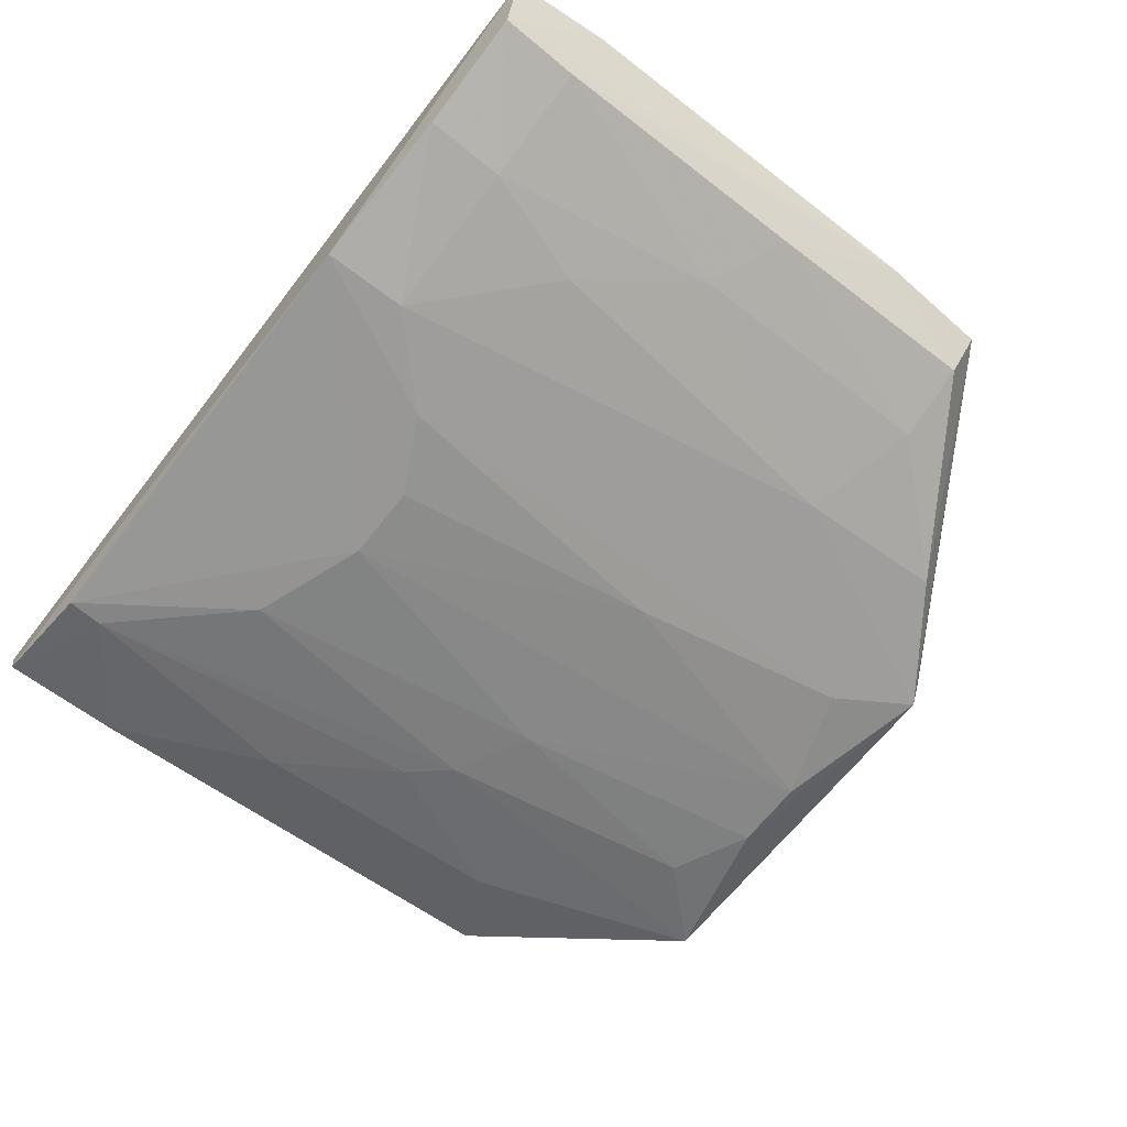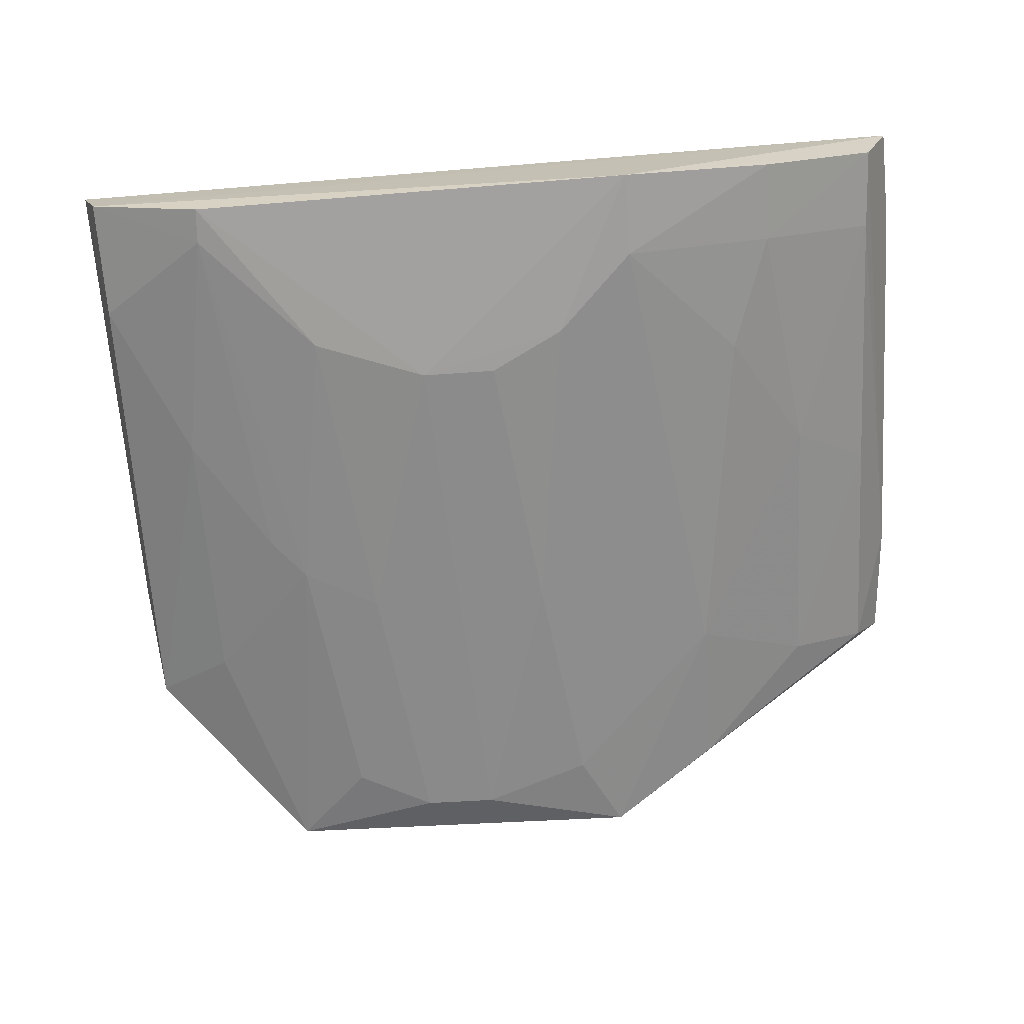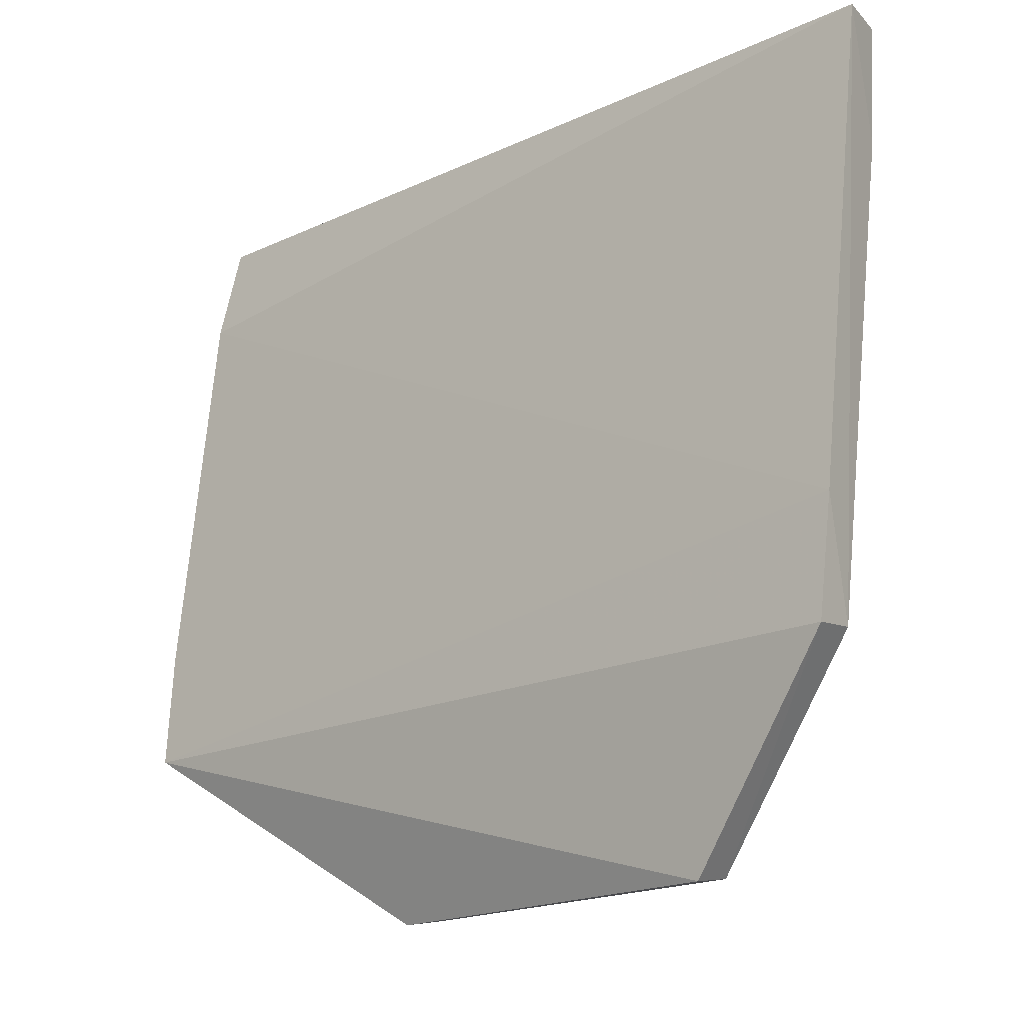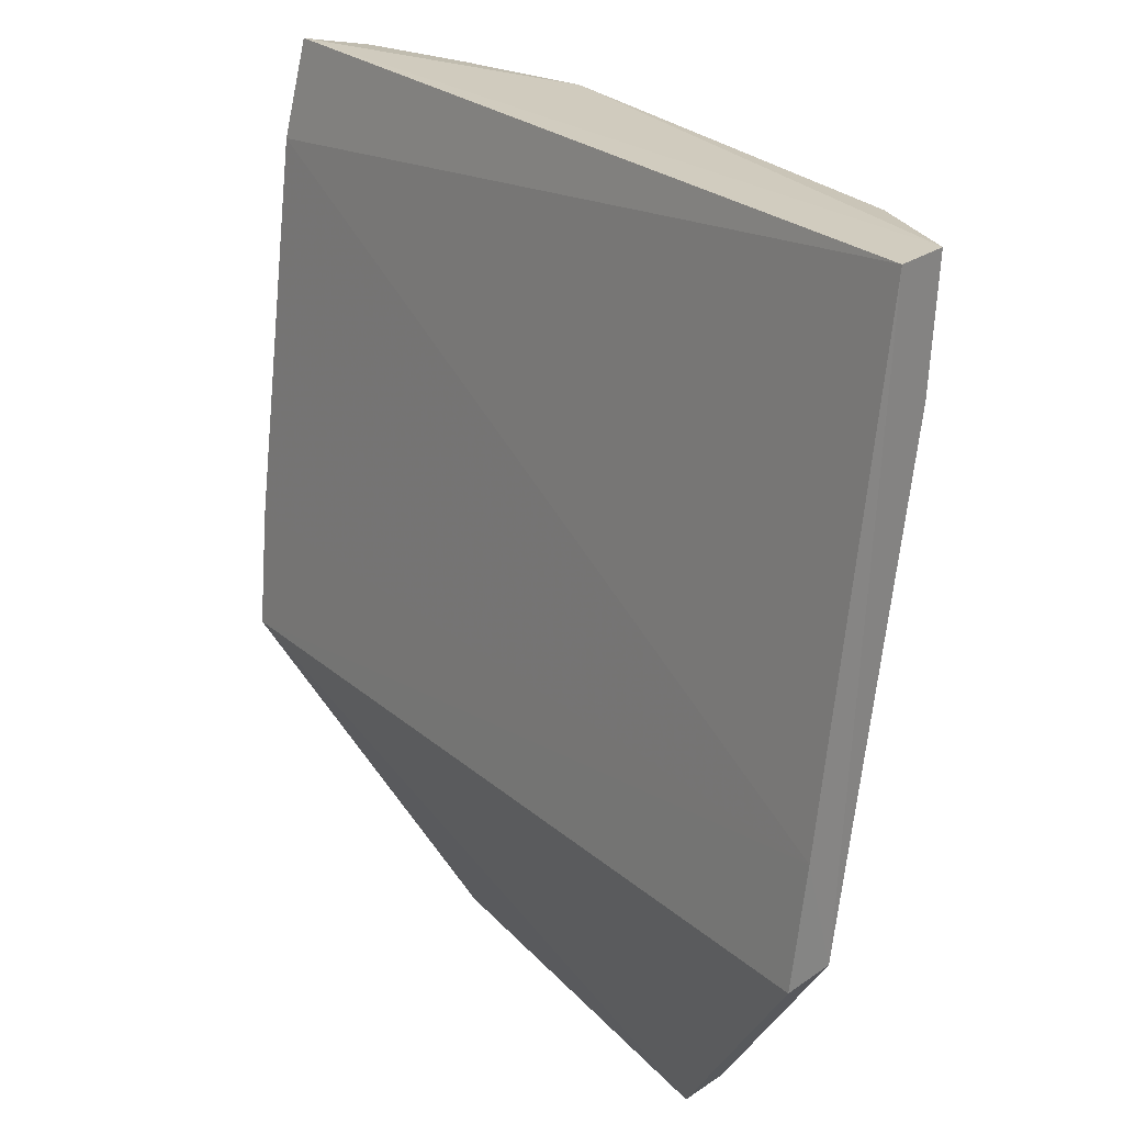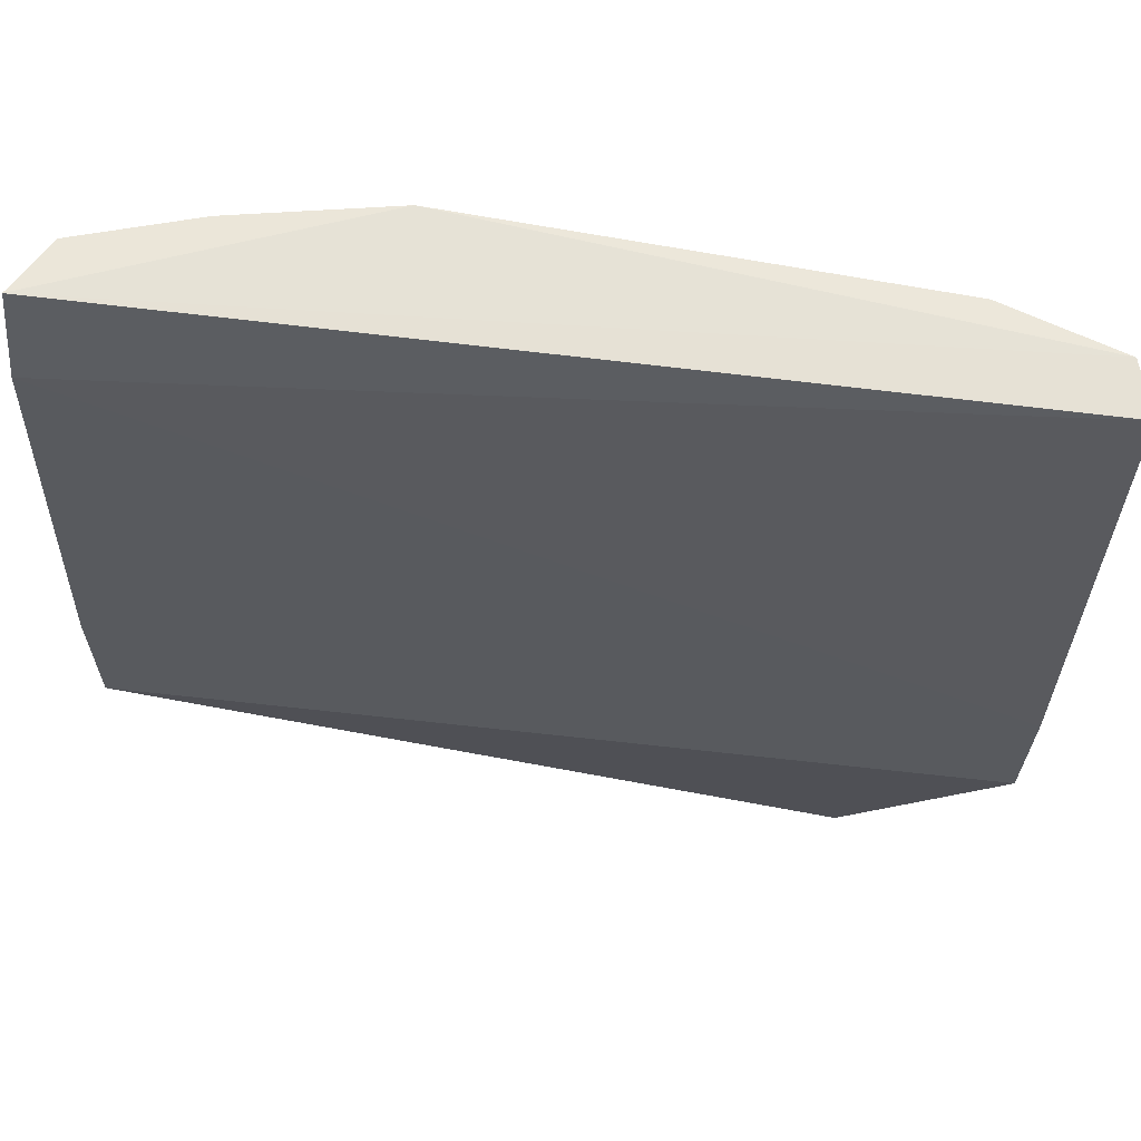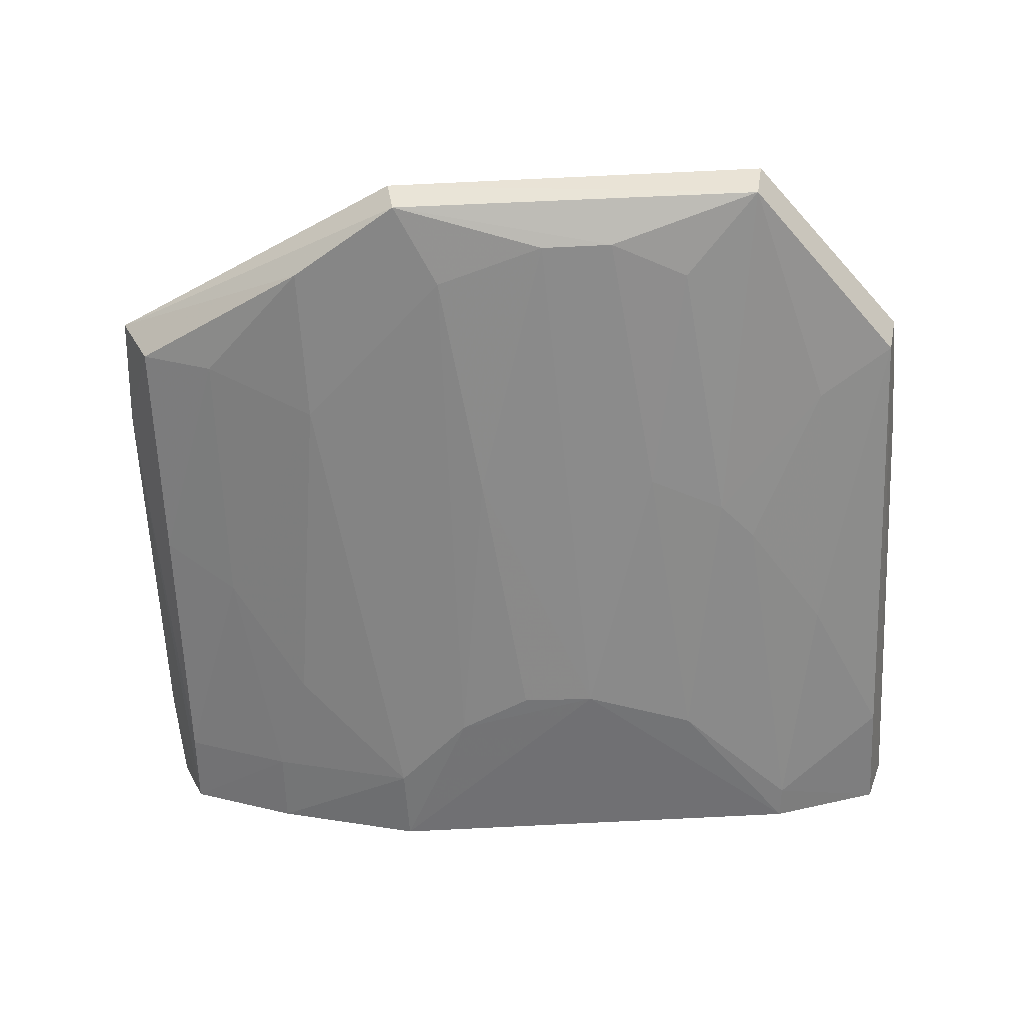
<metadata>
{"format":"obj","ext":"obj","renderer":"f3d","projection":"perspective","resolution":1024,"background":"white","views":[{"elev":-67.9,"azim":51.5,"up":"+Y"},{"elev":-71.8,"azim":3.5,"up":"+Y"},{"elev":-16.8,"azim":-132.5,"up":"+Z"},{"elev":23.4,"azim":-121.1,"up":"+Z"},{"elev":64.9,"azim":-169.9,"up":"+Z"},{"elev":-55.5,"azim":-177.5,"up":"+Y"}]}
</metadata>
<code>
v 0.03127 -0.06456 0.1597
v 0.02964 -0.06825 0.1592
v 0.03126 -0.05991 0.1222
v -0.01296 -0.06385 0.1102
v -0.02292 -0.06758 0.1591
v 0.01105 -0.06683 0.1105
v 0.0317 -0.06067 0.1294
v 0.01317 -0.07295 0.1594
v -0.02248 -0.06327 0.1224
v 0.02942 -0.06336 0.1228
v 0.01145 -0.06442 0.1101
v 0.03168 -0.06331 0.1536
v -0.02177 -0.07079 0.1591
v -0.02274 -0.06404 0.1296
v 0.01797 -0.06622 0.1155
v 0.0295 -0.0679 0.1542
v -0.01252 -0.0665 0.1106
v -0.02184 -0.0662 0.1227
v 0.01327 -0.07278 0.1542
v 0.02942 -0.06558 0.1373
v -0.02168 -0.0704 0.1518
v 0.01777 -0.0679 0.1253
v -0.000737 -0.07303 0.1469
v 0.02254 -0.07045 0.1542
v -0.01715 -0.07039 0.1421
v 0.008427 -0.06811 0.1156
v 0.02468 -0.06533 0.1229
v -0.0147 -0.07291 0.1589
v 0.008513 -0.07291 0.1494
v 0.02265 -0.07078 0.1592
v 0.02019 -0.07027 0.147
v -0.017 -0.06796 0.1252
v -0.01017 -0.07044 0.1324
v -0.003003 -0.06808 0.1132
v 0.0248 -0.0678 0.1398
v -0.01482 -0.07276 0.1566
v 0.006208 -0.07052 0.13
v -0.01237 -0.07039 0.1349
v 0.001529 -0.06814 0.1132
v -0.007853 -0.06815 0.1156
v -0.005395 -0.07053 0.13
v -0.00776 -0.07294 0.1494
v 0.003912 -0.07295 0.147
f 8 2 1
f 9 3 4
f 10 3 7
f 11 4 3
f 11 3 6
f 12 1 2
f 12 2 7
f 12 5 1
f 13 8 1
f 13 1 5
f 14 7 3
f 14 3 9
f 14 12 7
f 14 5 12
f 15 6 3
f 15 3 10
f 16 7 2
f 17 11 6
f 17 4 11
f 17 9 4
f 18 5 14
f 18 14 9
f 18 9 17
f 20 10 7
f 20 7 16
f 21 13 5
f 21 5 18
f 22 6 15
f 24 16 2
f 25 21 18
f 26 6 22
f 27 22 15
f 27 15 10
f 27 10 20
f 28 23 8
f 28 8 13
f 29 19 8
f 29 8 23
f 29 26 22
f 29 22 19
f 30 24 2
f 30 2 8
f 30 8 19
f 30 19 24
f 31 24 19
f 31 19 22
f 32 25 18
f 32 18 17
f 33 32 17
f 34 17 6
f 35 27 20
f 35 20 16
f 35 16 24
f 35 24 31
f 35 31 22
f 35 22 27
f 36 28 13
f 36 13 21
f 36 21 25
f 37 26 29
f 38 25 32
f 38 32 33
f 38 36 25
f 38 33 36
f 39 34 6
f 39 6 26
f 39 26 37
f 39 37 23
f 40 33 17
f 40 17 34
f 41 40 34
f 41 33 40
f 41 39 23
f 41 34 39
f 42 36 33
f 42 23 28
f 42 28 36
f 42 41 23
f 42 33 41
f 43 37 29
f 43 29 23
f 43 23 37

</code>
